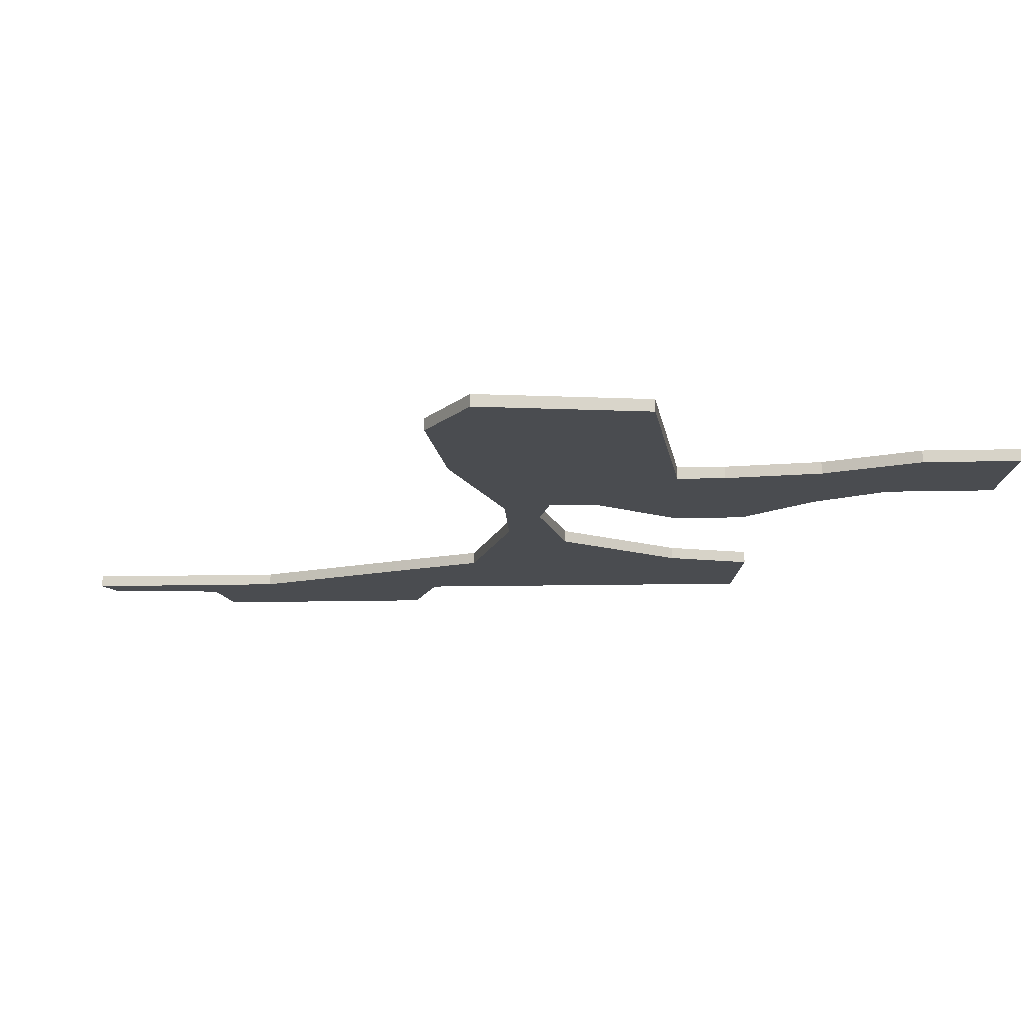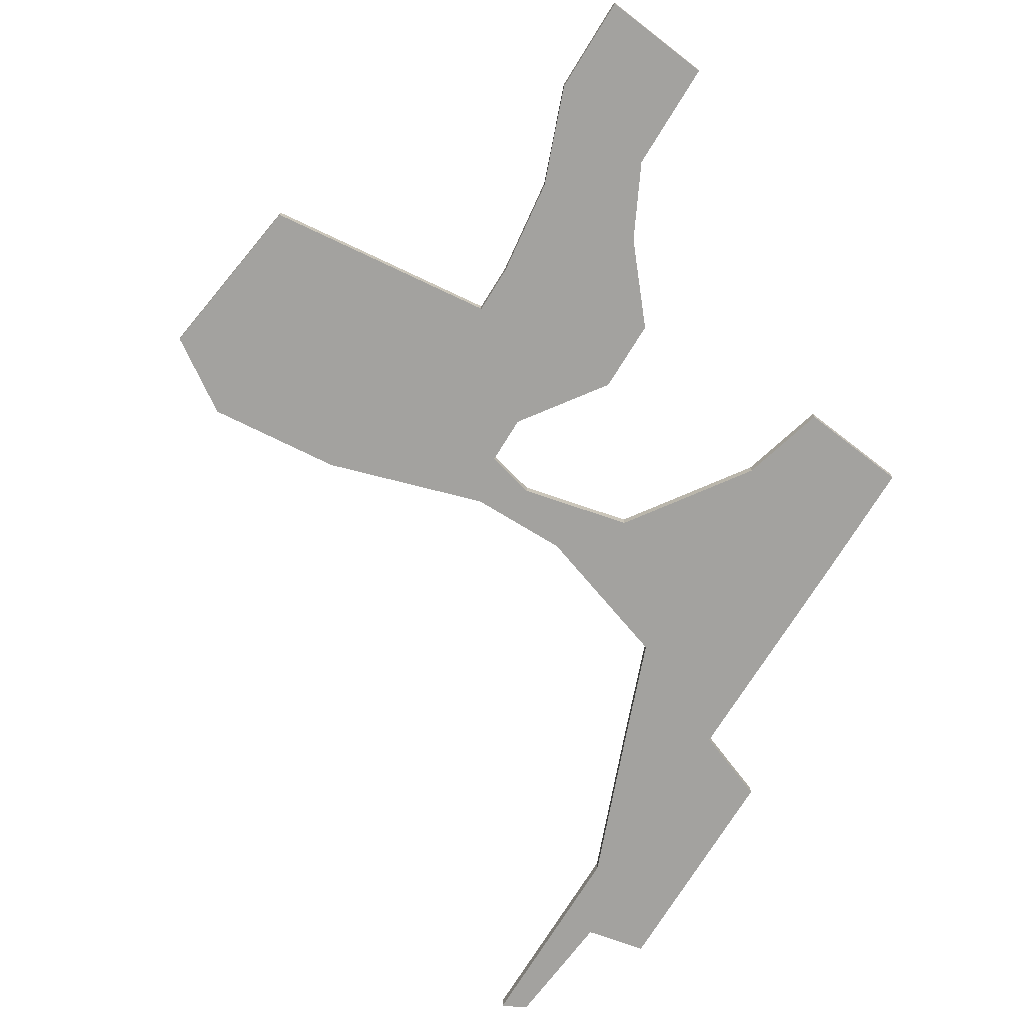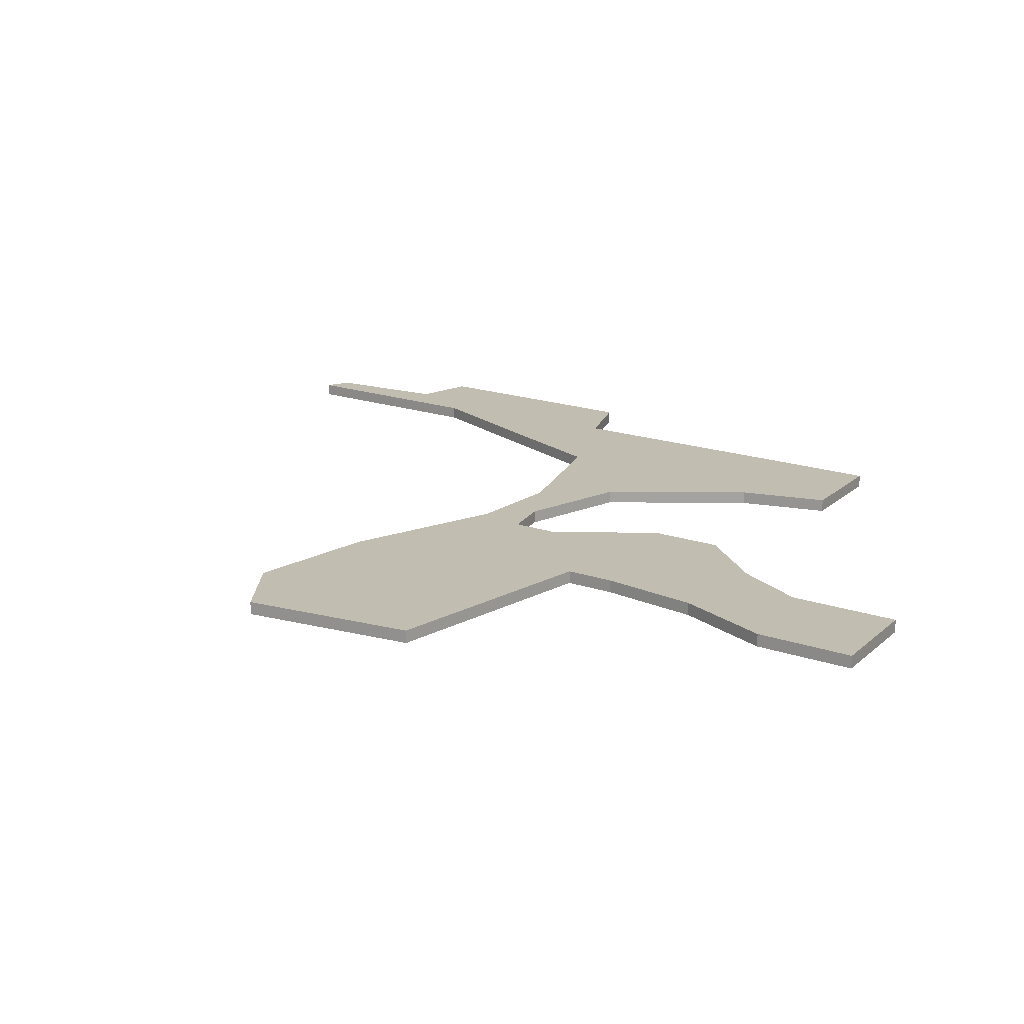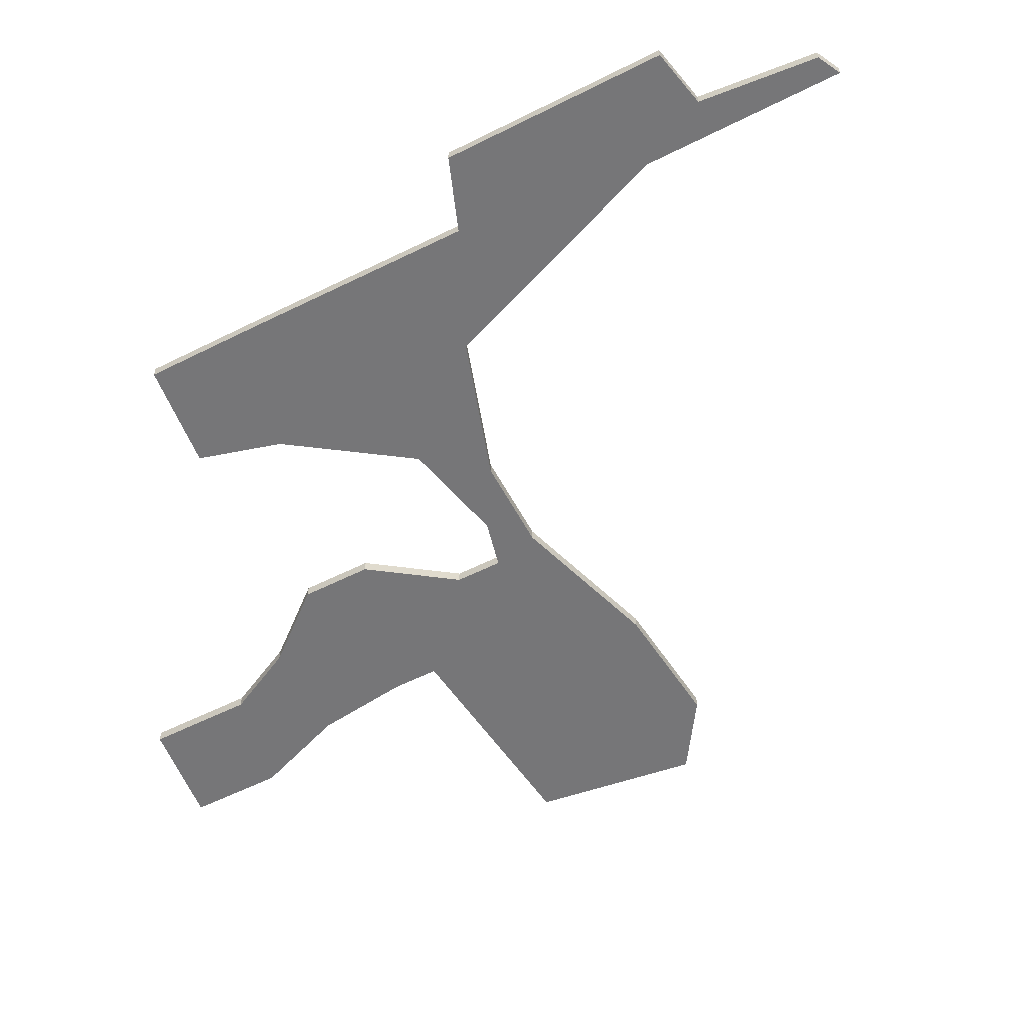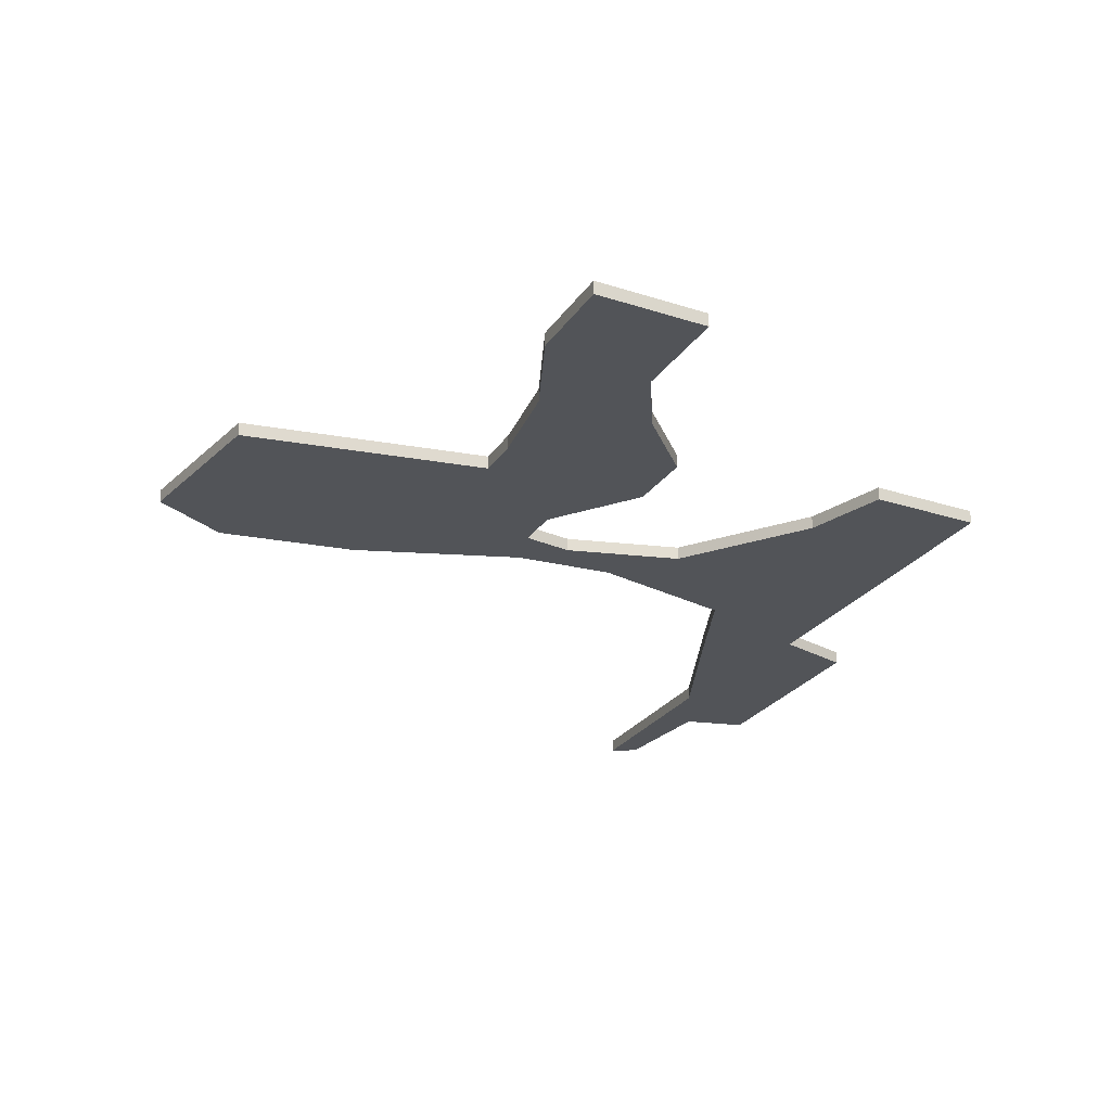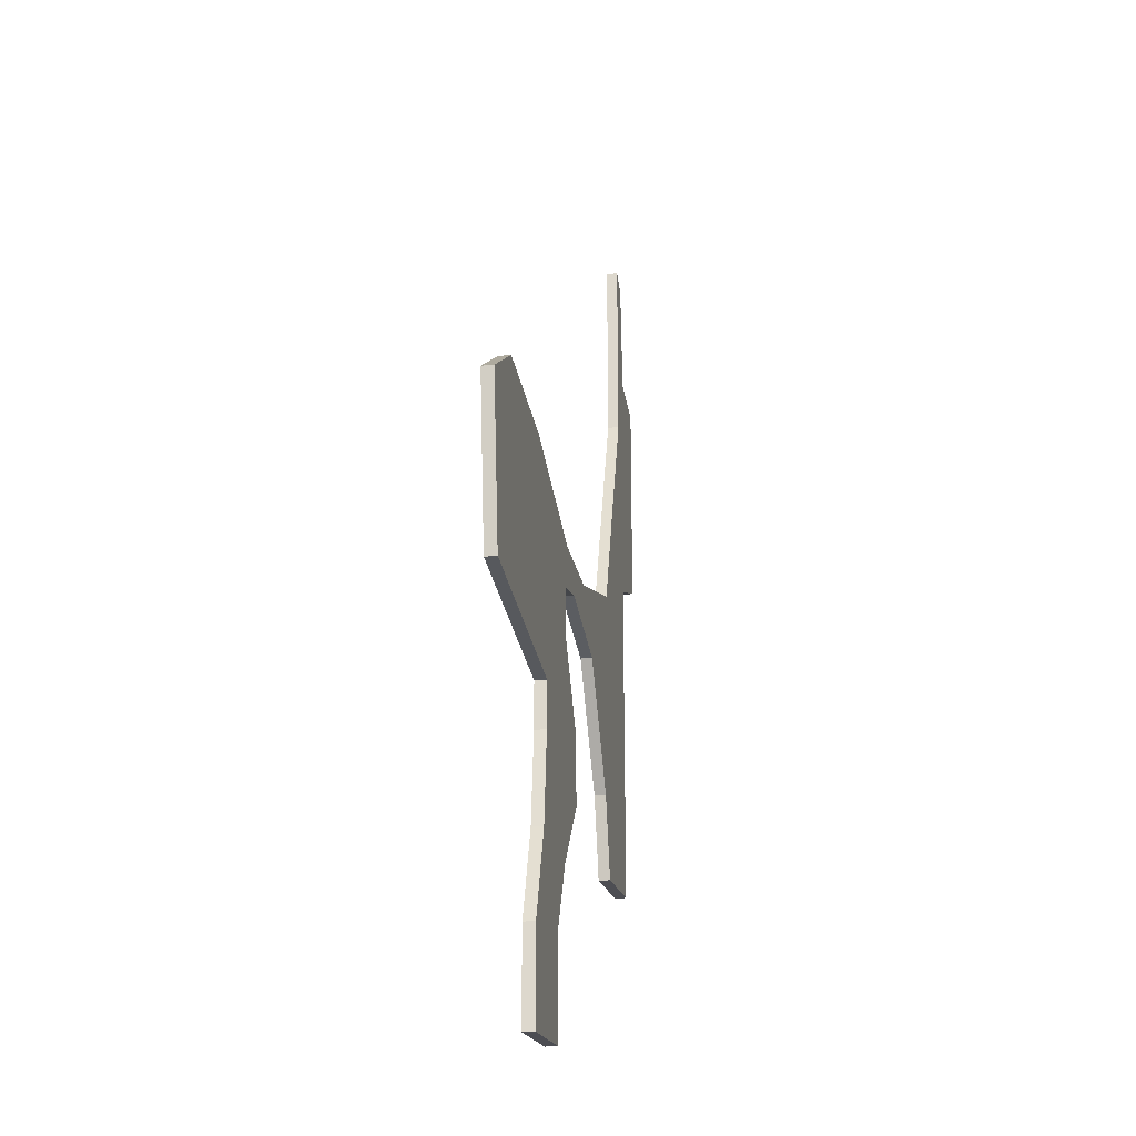
<metadata>
{"format":"obj","ext":"obj","renderer":"f3d","projection":"perspective","resolution":1024,"background":"white","views":[{"elev":-14.9,"azim":92.9,"up":"+Y"},{"elev":-72.4,"azim":148.5,"up":"+Y"},{"elev":17.0,"azim":125.9,"up":"+Y"},{"elev":-56.9,"azim":-62.3,"up":"+Y"},{"elev":-22.9,"azim":156.2,"up":"+Y"},{"elev":-23.7,"azim":100.0,"up":"+Z"}]}
</metadata>
<code>
g pb_Mesh1756210
v 47 0 -6
v 53 0 -10
v 51 0 -24
v 36 0 -7
v 32 0 -26
v 24 0 -15
v 24 0 -19
v 19 0 -26
v 32 0 -30
v 19 0 -32
v 24 0 -38
v 33 0 -38
v 27 0 -44
v 36 0 -46
v 27 0 -53
v 36 0 -54
v 23 0 -11
v 20 0 -14
v 15 0 -11
v 11 0 -16
v 3 0 -7
v 4 0 -26
v -7 0 -22
v -7 0 -32
v 2 0 -33
v -6.853 0 -2.376
v 0 0 1
v -5 0 14
v -13 0 0
v -13 0 19
v -8 0 20
v -5 0 31
v -7 0 30
v -8 1 20
v -5 1 31
v -7 1 30
v -5 1 14
v -13 1 19
v -13 1 0
v -6.853 1 -2.376
v 0 1 1
v 3 1 -7
v -7 1 -22
v -7 1 -32
v 2 1 -33
v 4 1 -26
v 11 1 -16
v 15 1 -11
v 20 1 -14
v 23 1 -11
v 24 1 -15
v 36 1 -7
v 27 1 -53
v 36 1 -54
v 36 1 -46
v 27 1 -44
v 33 1 -38
v 24 1 -38
v 32 1 -30
v 19 1 -32
v 19 1 -26
v 32 1 -26
v 24 1 -19
v 51 1 -24
v 47 1 -6
v 53 1 -10
v -5 0 31
v -7 0 30
v -5 1 31
v -7 1 30
v -7 0 30
v -8 0 20
v -7 1 30
v -8 1 20
v -5 0 14
v -5 0 31
v -5 1 14
v -5 1 31
v -8 0 20
v -13 0 19
v -8 1 20
v -13 1 19
v -13 0 19
v -13 0 0
v -13 1 19
v -13 1 0
v -13 0 0
v -6.853 0 -2.376
v -13 1 0
v -6.853 1 -2.376
v 0 0 1
v -5 0 14
v 0 1 1
v -5 1 14
v 3 0 -7
v 0 0 1
v 3 1 -7
v 0 1 1
v -6.853 0 -2.376
v -7 0 -22
v -6.853 1 -2.376
v -7 1 -22
v -7 0 -32
v 2 0 -33
v -7 1 -32
v 2 1 -33
v 2 0 -33
v 4 0 -26
v 2 1 -33
v 4 1 -26
v -7 0 -22
v -7 0 -32
v -7 1 -22
v -7 1 -32
v 4 0 -26
v 11 0 -16
v 4 1 -26
v 11 1 -16
v 15 0 -11
v 3 0 -7
v 15 1 -11
v 3 1 -7
v 11 0 -16
v 20 0 -14
v 11 1 -16
v 20 1 -14
v 23 0 -11
v 15 0 -11
v 23 1 -11
v 15 1 -11
v 20 0 -14
v 24 0 -15
v 20 1 -14
v 24 1 -15
v 36 0 -7
v 23 0 -11
v 36 1 -7
v 23 1 -11
v 27 0 -53
v 36 0 -54
v 27 1 -53
v 36 1 -54
v 36 0 -54
v 36 0 -46
v 36 1 -54
v 36 1 -46
v 27 0 -44
v 27 0 -53
v 27 1 -44
v 27 1 -53
v 36 0 -46
v 33 0 -38
v 36 1 -46
v 33 1 -38
v 24 0 -38
v 27 0 -44
v 24 1 -38
v 27 1 -44
v 33 0 -38
v 32 0 -30
v 33 1 -38
v 32 1 -30
v 19 0 -32
v 24 0 -38
v 19 1 -32
v 24 1 -38
v 19 0 -26
v 19 0 -32
v 19 1 -26
v 19 1 -32
v 32 0 -30
v 32 0 -26
v 32 1 -30
v 32 1 -26
v 24 0 -19
v 19 0 -26
v 24 1 -19
v 19 1 -26
v 24 0 -15
v 24 0 -19
v 24 1 -15
v 24 1 -19
v 32 0 -26
v 51 0 -24
v 32 1 -26
v 51 1 -24
v 47 0 -6
v 36 0 -7
v 47 1 -6
v 36 1 -7
v 51 0 -24
v 53 0 -10
v 51 1 -24
v 53 1 -10
v 53 0 -10
v 47 0 -6
v 53 1 -10
v 47 1 -6
g pb_Mesh1756210_0
g pb_Mesh1756210_1
f 3 2 1
f 3 1 4
f 5 3 4
f 6 5 4
f 6 7 5
f 8 5 7
f 9 5 8
f 10 9 8
f 10 11 9
f 11 12 9
f 11 13 12
f 13 14 12
f 13 15 14
f 15 16 14
f 17 6 4
f 18 6 17
f 19 18 17
f 20 18 19
f 21 20 19
f 21 22 20
f 23 22 21
f 24 22 23
f 24 25 22
f 23 21 26
f 26 21 27
f 26 27 28
f 29 26 28
f 30 29 28
f 30 28 31
f 28 32 31
f 31 32 33
f 36 35 34
f 34 35 37
f 34 37 38
f 37 39 38
f 37 40 39
f 37 41 40
f 41 42 40
f 40 42 43
f 46 45 44
f 43 46 44
f 42 46 43
f 47 46 42
f 48 47 42
f 48 49 47
f 50 49 48
f 50 51 49
f 52 51 50
f 55 54 53
f 55 53 56
f 57 55 56
f 57 56 58
f 59 57 58
f 59 58 60
f 61 59 60
f 61 62 59
f 63 62 61
f 62 63 51
f 52 62 51
f 52 64 62
f 52 65 64
f 65 66 64
f 69 68 67
f 69 70 68
f 73 72 71
f 73 74 72
f 77 76 75
f 77 78 76
f 81 80 79
f 81 82 80
f 85 84 83
f 85 86 84
f 89 88 87
f 89 90 88
f 93 92 91
f 93 94 92
f 97 96 95
f 97 98 96
f 101 100 99
f 101 102 100
f 105 104 103
f 105 106 104
f 109 108 107
f 109 110 108
f 113 112 111
f 113 114 112
f 117 116 115
f 117 118 116
f 121 120 119
f 121 122 120
f 125 124 123
f 125 126 124
f 129 128 127
f 129 130 128
f 133 132 131
f 133 134 132
f 137 136 135
f 137 138 136
f 141 140 139
f 141 142 140
f 145 144 143
f 145 146 144
f 149 148 147
f 149 150 148
f 153 152 151
f 153 154 152
f 157 156 155
f 157 158 156
f 161 160 159
f 161 162 160
f 165 164 163
f 165 166 164
f 169 168 167
f 169 170 168
f 173 172 171
f 173 174 172
f 177 176 175
f 177 178 176
f 181 180 179
f 181 182 180
f 185 184 183
f 185 186 184
f 189 188 187
f 189 190 188
f 193 192 191
f 193 194 192
f 197 196 195
f 197 198 196

</code>
